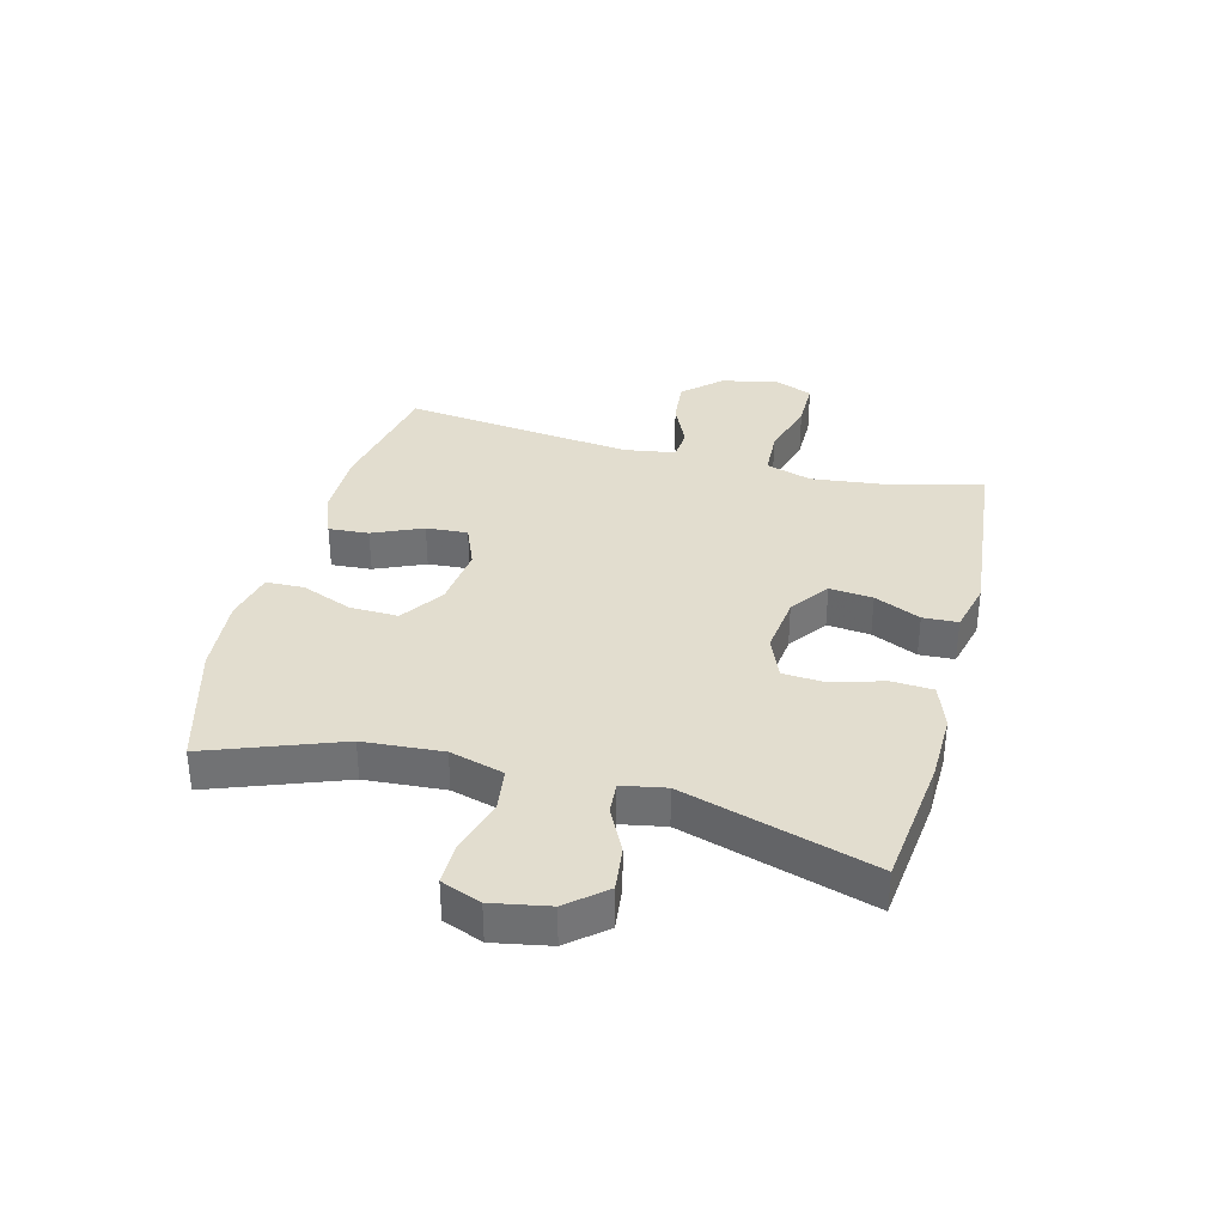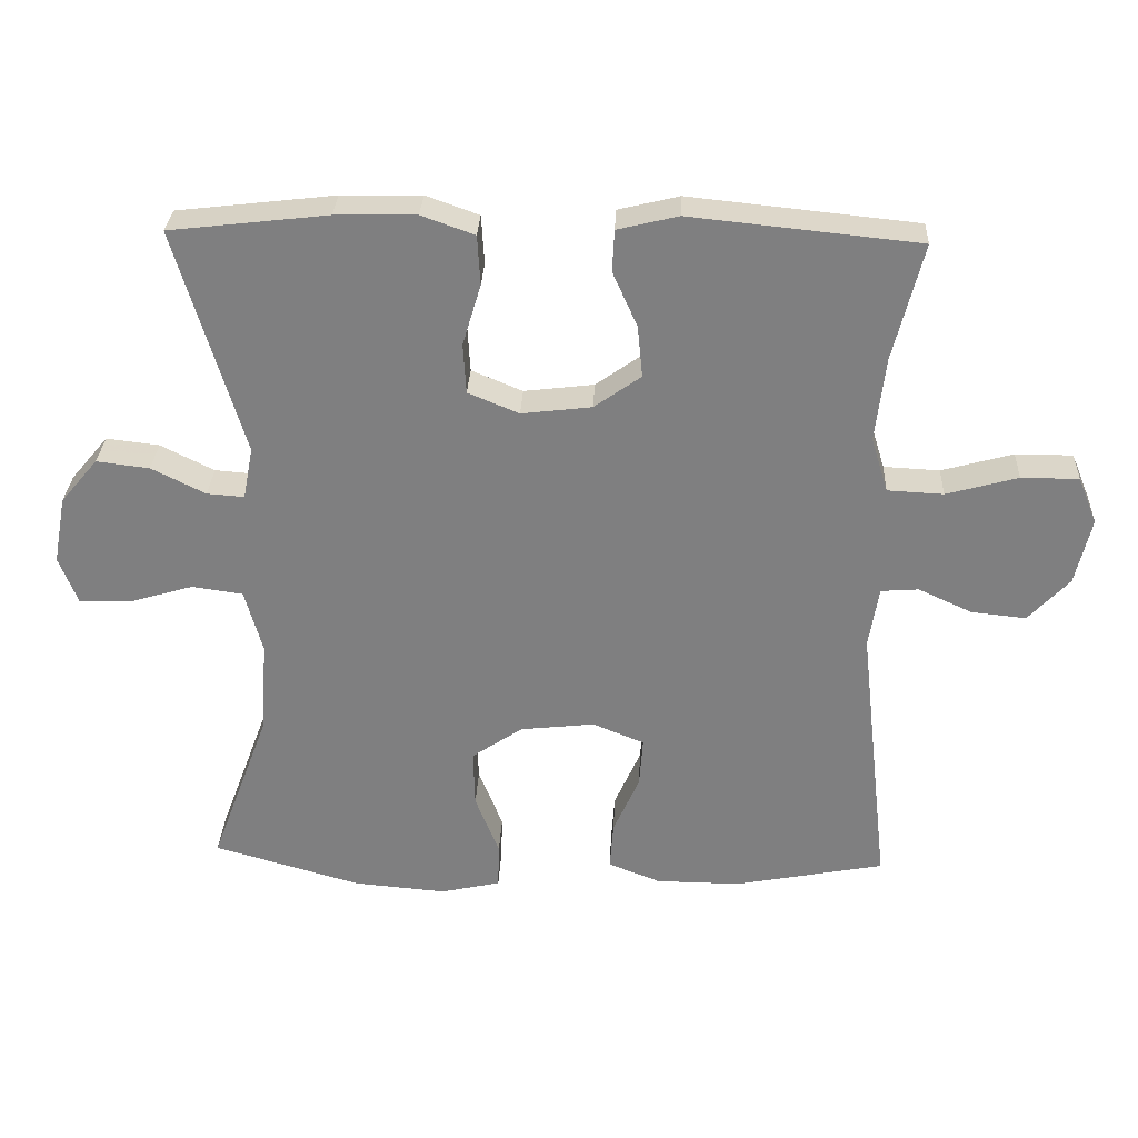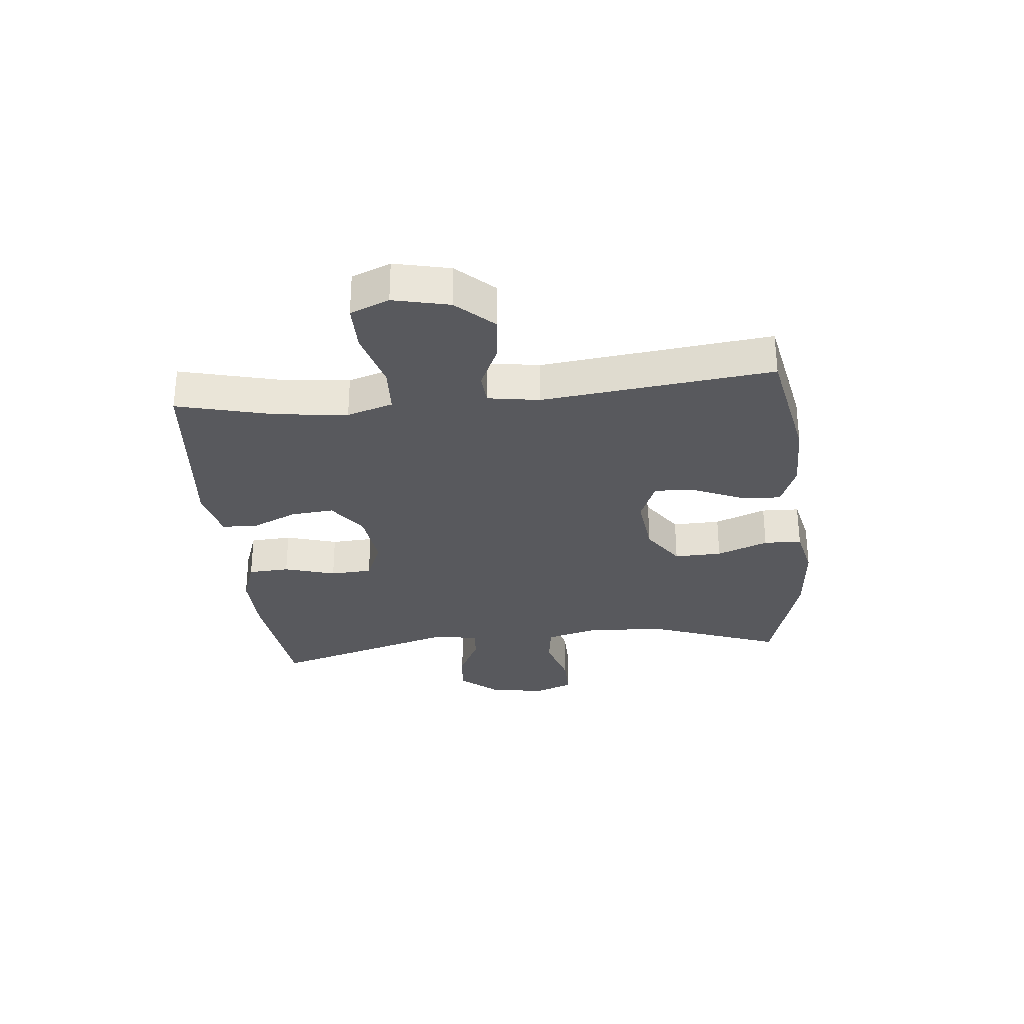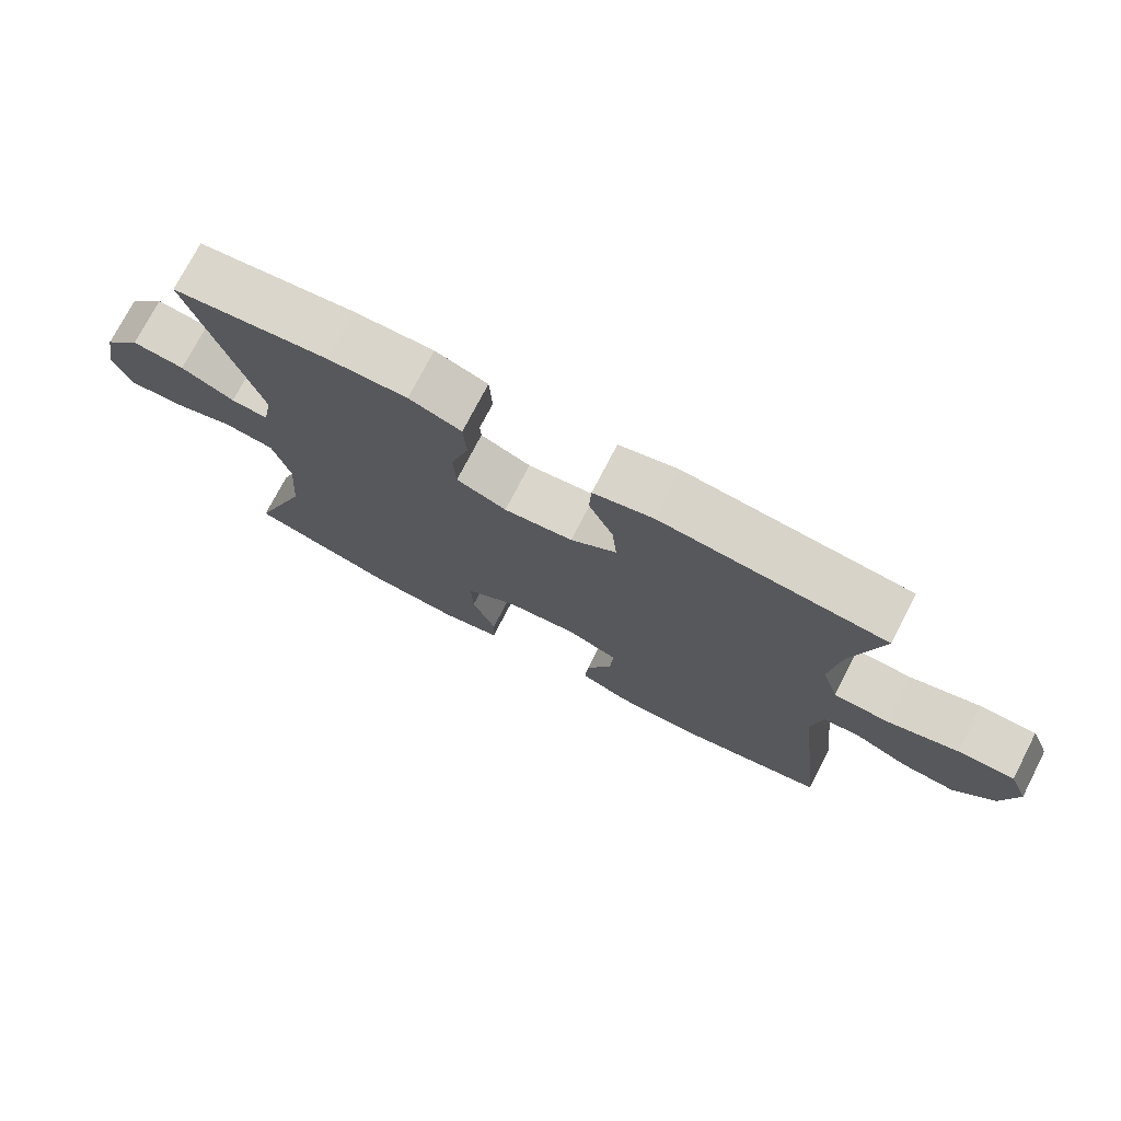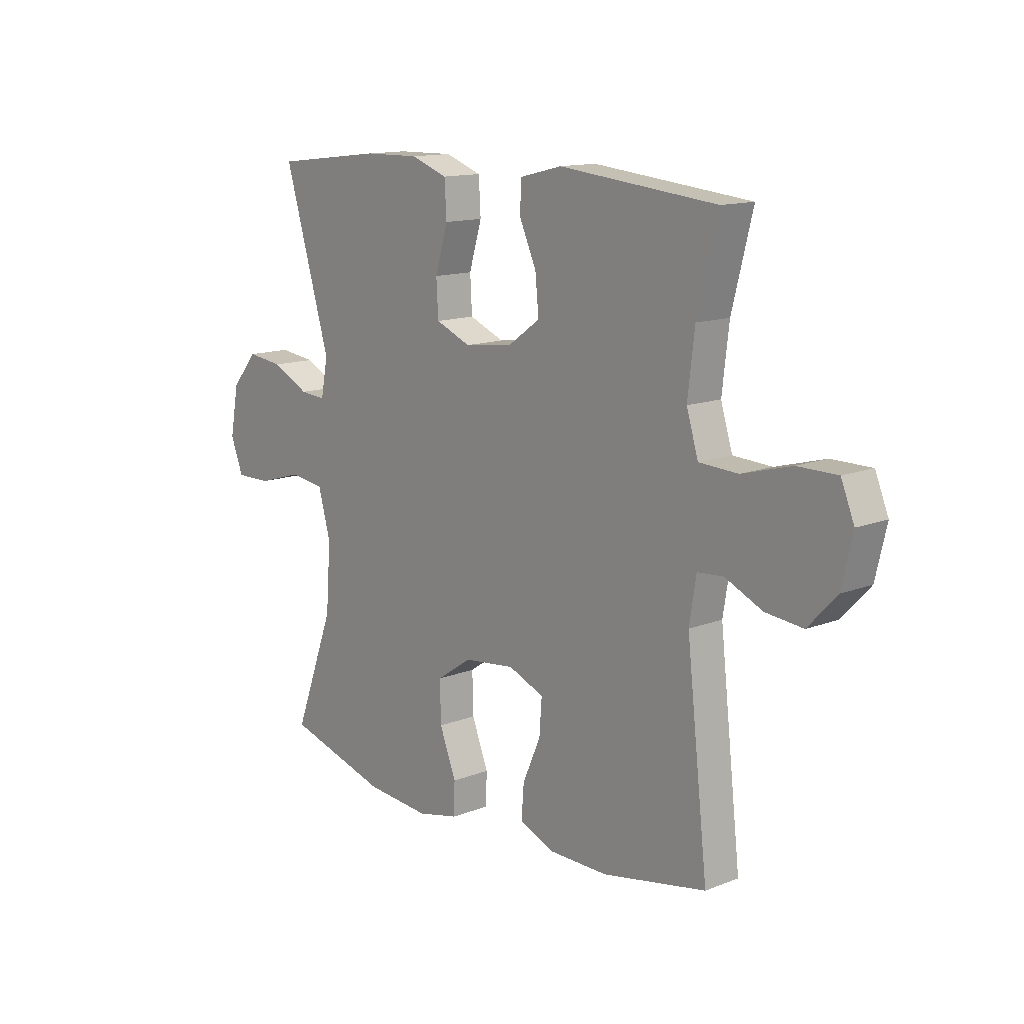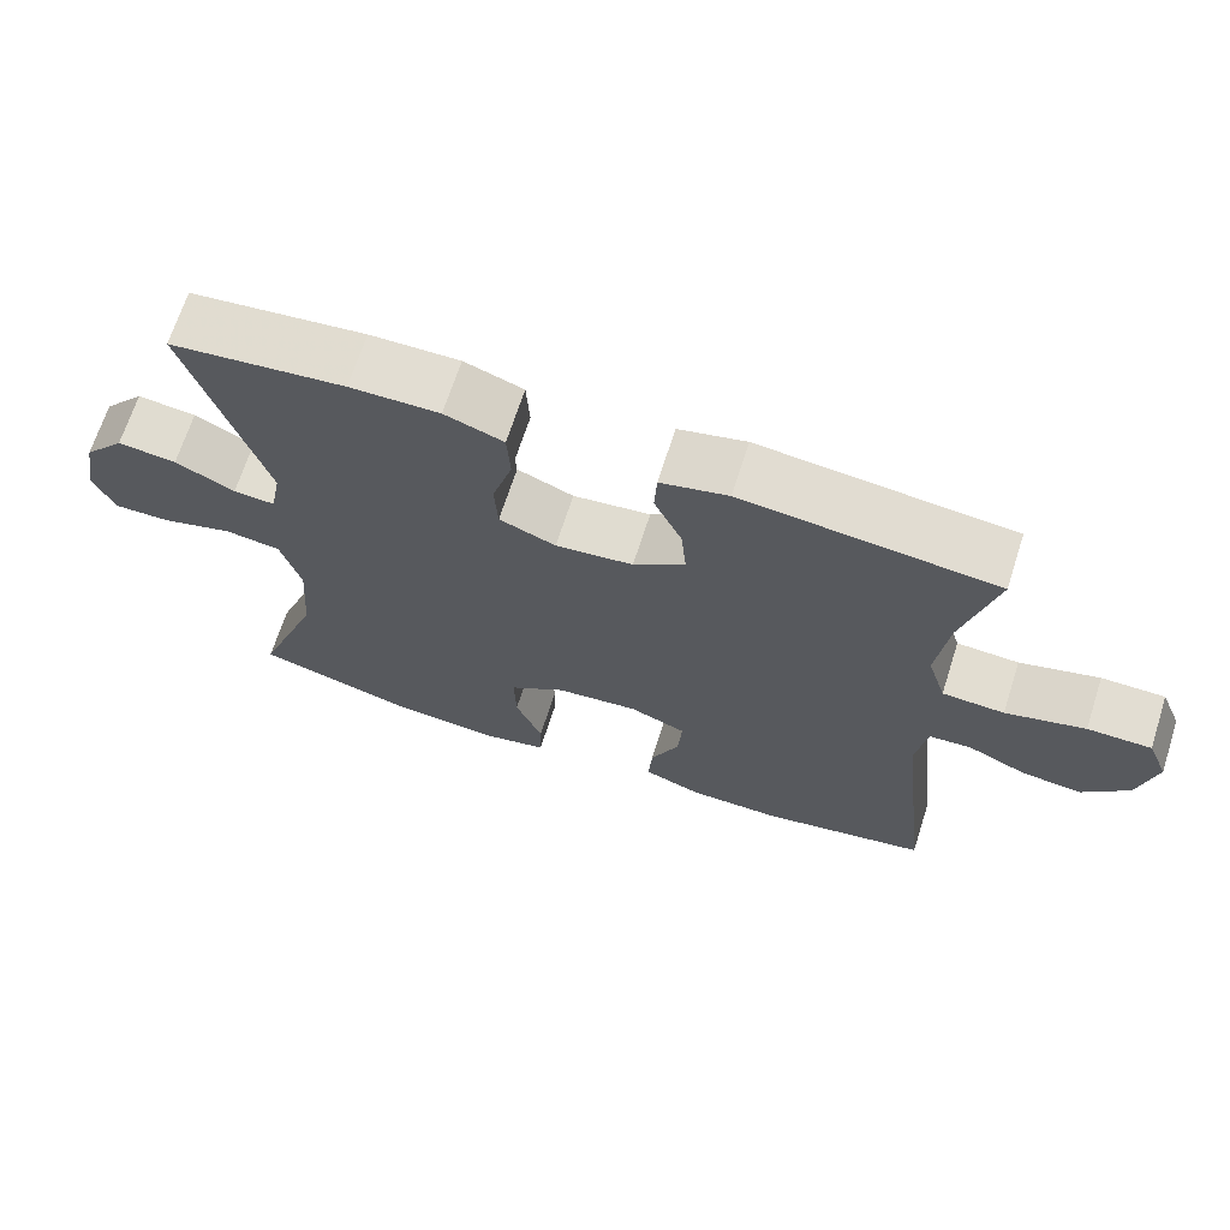
<metadata>
{"format":"obj","ext":"obj","renderer":"f3d","projection":"perspective","resolution":1024,"background":"white","views":[{"elev":35.0,"azim":-75.3,"up":"+Y"},{"elev":30.0,"azim":2.6,"up":"+Z"},{"elev":-30.0,"azim":95.9,"up":"+Y"},{"elev":74.7,"azim":27.3,"up":"+Z"},{"elev":13.4,"azim":48.7,"up":"+Z"},{"elev":68.2,"azim":17.8,"up":"+Z"}]}
</metadata>
<code>
v -0.5 0.07 0.5
v -0.277 0.07 0.526
v -0.163 0.07 0.528
v -0.088 0.07 0.501
v -0.084 0.07 0.431
v -0.11 0.07 0.344
v -0.106 0.07 0.273
v -0.034 0.07 0.243
v 0.065 0.07 0.255
v 0.131 0.07 0.302
v 0.124 0.07 0.375
v 0.089 0.07 0.453
v 0.092 0.07 0.512
v 0.178 0.07 0.533
v 0.5 0.07 0.5
v 0.458 0.07 0.334
v 0.444 0.07 0.215
v 0.468 0.07 0.137
v 0.547 0.07 0.133
v 0.648 0.07 0.161
v 0.729 0.07 0.161
v 0.756 0.07 0.095
v 0.734 0.07 0
v 0.676 0.07 -0.062
v 0.599 0.07 -0.054
v 0.523 0.07 -0.019
v 0.47 0.07 -0.023
v 0.456 0.07 -0.11
v 0.5 0.07 -0.5
v 0.287 0.07 -0.541
v 0.168 0.07 -0.54
v 0.094 0.07 -0.511
v 0.099 0.07 -0.443
v 0.136 0.07 -0.359
v 0.141 0.07 -0.289
v 0.068 0.07 -0.259
v -0.037 0.07 -0.271
v -0.109 0.07 -0.32
v -0.107 0.07 -0.401
v -0.073 0.07 -0.488
v -0.075 0.07 -0.552
v -0.16 0.07 -0.571
v -0.291 0.07 -0.56
v -0.5 0.07 -0.5
v -0.417 0.07 -0.277
v -0.407 0.07 -0.143
v -0.432 0.07 -0.052
v -0.504 0.07 -0.042
v -0.595 0.07 -0.069
v -0.668 0.07 -0.07
v -0.694 0.07 -0.003
v -0.676 0.07 0.093
v -0.623 0.07 0.156
v -0.548 0.07 0.147
v -0.472 0.07 0.109
v -0.419 0.07 0.105
v -0.405 0.07 0.179
v -0.5 0 0.5
v -0.277 0 0.526
v -0.163 0 0.528
v -0.088 0 0.501
v -0.084 0 0.431
v -0.11 0 0.344
v -0.106 0 0.273
v -0.034 0 0.243
v 0.065 0 0.255
v 0.131 0 0.302
v 0.124 0 0.375
v 0.089 0 0.453
v 0.092 0 0.512
v 0.178 0 0.533
v 0.5 0 0.5
v 0.458 0 0.334
v 0.444 0 0.215
v 0.468 0 0.137
v 0.547 0 0.133
v 0.648 0 0.161
v 0.729 0 0.161
v 0.756 0 0.095
v 0.734 0 0
v 0.676 0 -0.062
v 0.599 0 -0.054
v 0.523 0 -0.019
v 0.47 0 -0.023
v 0.456 0 -0.11
v 0.5 0 -0.5
v 0.287 0 -0.541
v 0.168 0 -0.54
v 0.094 0 -0.511
v 0.099 0 -0.443
v 0.136 0 -0.359
v 0.141 0 -0.289
v 0.068 0 -0.259
v -0.037 0 -0.271
v -0.109 0 -0.32
v -0.107 0 -0.401
v -0.073 0 -0.488
v -0.075 0 -0.552
v -0.16 0 -0.571
v -0.291 0 -0.56
v -0.5 0 -0.5
v -0.417 0 -0.277
v -0.407 0 -0.143
v -0.432 0 -0.052
v -0.504 0 -0.042
v -0.595 0 -0.069
v -0.668 0 -0.07
v -0.694 0 -0.003
v -0.676 0 0.093
v -0.623 0 0.156
v -0.548 0 0.147
v -0.472 0 0.109
v -0.419 0 0.105
v -0.405 0 0.179
f 52 53 54 55
f 52 55 56
f 51 52 56
f 48 49 50 51
f 47 48 51 56
f 46 47 56 57
f 42 43 44 45
f 42 45 46
f 39 40 41 42
f 38 39 42 46
f 37 38 46 57
f 31 32 33 34
f 31 34 35
f 28 29 30 31
f 27 28 31 35
f 23 24 25 26
f 23 26 27
f 22 23 27
f 19 20 21 22
f 18 19 22 27
f 17 18 27 35
f 13 14 15 16
f 11 12 13 16
f 10 11 16 17
f 9 10 17 35
f 3 4 5 6
f 3 6 7
f 2 3 7
f 1 2 7
f 36 37 57 1
f 8 9 35 36
f 7 8 36
f 1 7 36
f 112 111 110 109
f 113 112 109
f 113 109 108
f 108 107 106 105
f 113 108 105 104
f 114 113 104 103
f 102 101 100 99
f 103 102 99
f 99 98 97 96
f 103 99 96 95
f 114 103 95 94
f 91 90 89 88
f 92 91 88
f 88 87 86 85
f 92 88 85 84
f 83 82 81 80
f 84 83 80
f 84 80 79
f 79 78 77 76
f 84 79 76 75
f 92 84 75 74
f 73 72 71 70
f 73 70 69 68
f 74 73 68 67
f 92 74 67 66
f 63 62 61 60
f 64 63 60
f 64 60 59
f 64 59 58
f 58 114 94 93
f 93 92 66 65
f 93 65 64
f 93 64 58
f 1 58 59 2
f 2 59 60 3
f 3 60 61 4
f 4 61 62 5
f 5 62 63 6
f 6 63 64 7
f 7 64 65 8
f 8 65 66 9
f 9 66 67 10
f 10 67 68 11
f 11 68 69 12
f 12 69 70 13
f 13 70 71 14
f 14 71 72 15
f 15 72 73 16
f 16 73 74 17
f 17 74 75 18
f 18 75 76 19
f 19 76 77 20
f 20 77 78 21
f 21 78 79 22
f 22 79 80 23
f 23 80 81 24
f 24 81 82 25
f 25 82 83 26
f 26 83 84 27
f 27 84 85 28
f 28 85 86 29
f 29 86 87 30
f 30 87 88 31
f 31 88 89 32
f 32 89 90 33
f 33 90 91 34
f 34 91 92 35
f 35 92 93 36
f 36 93 94 37
f 37 94 95 38
f 38 95 96 39
f 39 96 97 40
f 40 97 98 41
f 41 98 99 42
f 42 99 100 43
f 43 100 101 44
f 44 101 102 45
f 45 102 103 46
f 46 103 104 47
f 47 104 105 48
f 48 105 106 49
f 49 106 107 50
f 50 107 108 51
f 51 108 109 52
f 52 109 110 53
f 53 110 111 54
f 54 111 112 55
f 55 112 113 56
f 56 113 114 57
f 57 114 58 1

</code>
